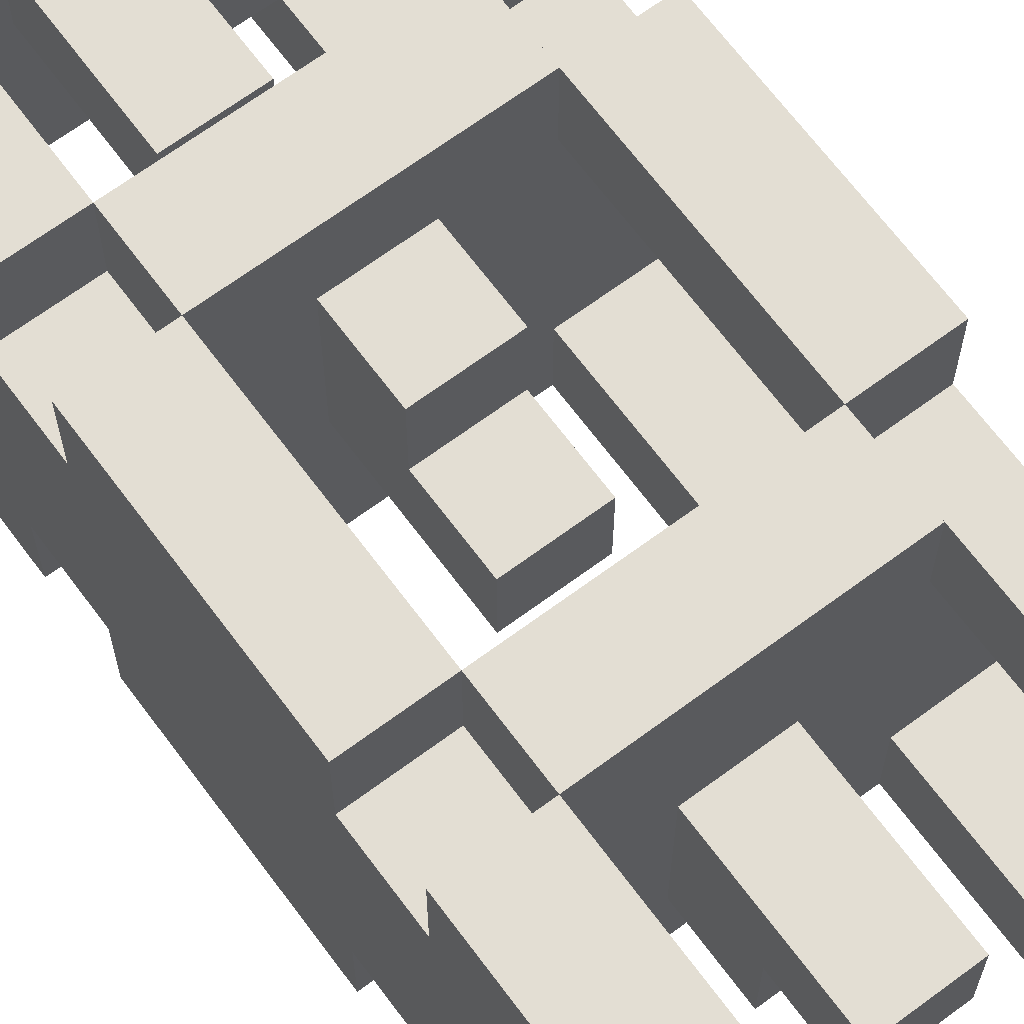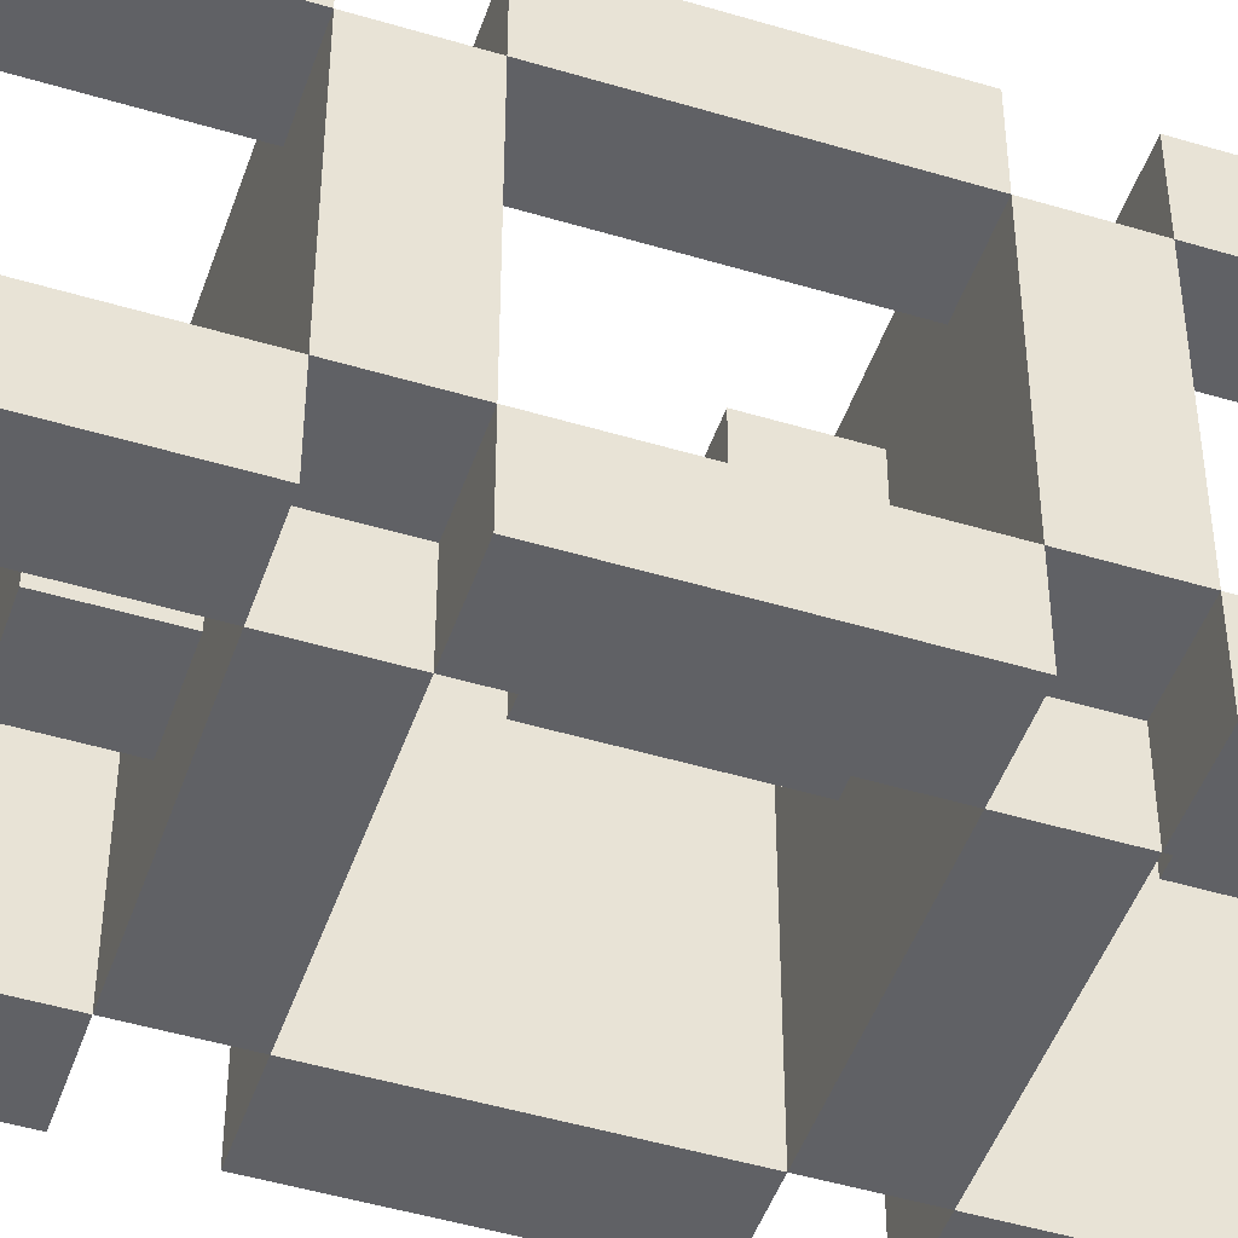
<metadata>
{"format":"obj","ext":"obj","renderer":"f3d","projection":"perspective","resolution":1024,"background":"white","views":[{"elev":67.3,"azim":143.4,"up":"+Z"},{"elev":-47.7,"azim":-108.7,"up":"+Z"}]}
</metadata>
<code>
o
v -0.2 -0.6 0.1
v -0.2 -0.6 -0.2
v -0.2 -0.5 0.2
v -0.2 -0.5 0.1
v -0.2 -0.5 -0.2
v -0.2 -0.5 -0.3
v -0.2 -0.2 0.2
v -0.2 -0.2 0.1
v -0.2 -0.2 -0.2
v -0.2 -0.2 -0.3
v -0.2 -0.1 0.2
v -0.2 -0.1 0.1
v -0.2 -0.1 -0.2
v -0.2 -0.1 -0.3
v -0.2 0.2 0.2
v -0.2 0.2 0.1
v -0.2 0.2 -0.2
v -0.2 0.2 -0.3
v -0.2 0.3 0.2
v -0.2 0.3 0.1
v -0.2 0.3 -0.2
v -0.2 0.3 -0.3
v -0.2 0.6 0.2
v -0.2 0.6 0.1
v -0.2 0.6 -0.2
v -0.2 0.6 -0.3
v -0.2 0.7 0.1
v -0.2 0.7 -0.2
v -0.1 -0.6 0.2
v -0.1 -0.6 0.1
v -0.1 -0.6 -0.2
v -0.1 -0.6 -0.3
v -0.1 -0.5 0.2
v -0.1 -0.5 0.1
v -0.1 -0.5 0
v -0.1 -0.5 -0.1
v -0.1 -0.5 -0.2
v -0.1 -0.5 -0.3
v -0.1 -0.4 0
v -0.1 -0.4 -0.1
v -0.1 -0.2 0.2
v -0.1 -0.2 0.1
v -0.1 -0.2 -0.2
v -0.1 -0.2 -0.3
v -0.1 -0.1 0.2
v -0.1 -0.1 0.1
v -0.1 -0.1 -0.2
v -0.1 -0.1 -0.3
v -0.1 0.2 0.2
v -0.1 0.2 0.1
v -0.1 0.2 -0.2
v -0.1 0.2 -0.3
v -0.1 0.3 0.2
v -0.1 0.3 0.1
v -0.1 0.3 -0.2
v -0.1 0.3 -0.3
v -0.1 0.6 0.2
v -0.1 0.6 0.1
v -0.1 0.6 -0.2
v -0.1 0.6 -0.3
v -0.1 0.7 0.2
v -0.1 0.7 0.1
v -0.1 0.7 -0.2
v -0.1 0.7 -0.3
v 0 -0.4 0
v 0 -0.4 -0.1
v 0 -0.3 0
v 0 -0.3 -0.1
v 0 -0.1 0.1
v 0 -0.1 -0.1
v 0 -5.96e-08 0.1
v 0 -5.96e-08 0
v 0 -5.96e-08 -0.1
v 0 0.1 0
v 0 0.1 -0.1
v 0 0.3 0
v 0 0.3 -0.2
v 0 0.4 0
v 0 0.4 -0.1
v 0 0.4 -0.2
v 0 0.5 0
v 0 0.5 -0.1
v 0.2 -0.5 0.2
v 0.2 -0.5 -0.3
v 0.2 -0.2 0.2
v 0.2 -0.2 -0.3
v 0.2 -0.1 0.2
v 0.2 -0.1 -0.3
v 0.2 0.2 0.2
v 0.2 0.2 -0.3
v 0.2 0.3 0.2
v 0.2 0.3 -0.3
v 0.2 0.6 0.2
v 0.2 0.6 0.1
v 0.2 0.6 -0.2
v 0.2 0.6 -0.3
v 0.2 0.7 0.1
v 0.2 0.7 -0.2
v -0.1 -0.5 0.2
v -0.1 -0.5 0.1
v -0.1 -0.5 -0.2
v -0.1 -0.5 -0.3
v -0.1 -0.2 0.2
v -0.1 -0.2 0.1
v -0.1 -0.2 -0.2
v -0.1 -0.2 -0.3
v -0.1 -0.1 0.2
v -0.1 -0.1 0.1
v -0.1 -0.1 -0.2
v -0.1 -0.1 -0.3
v -0.1 0.2 0.2
v -0.1 0.2 0.1
v -0.1 0.2 -0.2
v -0.1 0.2 -0.3
v -0.1 0.3 0.2
v -0.1 0.3 0.1
v -0.1 0.3 -0.2
v -0.1 0.3 -0.3
v -0.1 0.6 0.2
v -0.1 0.6 0.1
v -0.1 0.6 -0.2
v -0.1 0.6 -0.3
v -0.1 0.7 0.1
v -0.1 0.7 -0.2
v 0.1 -0.5 0
v 0.1 -0.5 -0.1
v 0.1 -0.4 0
v 0.1 -0.4 -0.1
v 0.1 -0.3 0
v 0.1 -0.3 -0.1
v 0.1 -0.1 0.1
v 0.1 -0.1 -0.1
v 0.1 -5.96e-08 0.1
v 0.1 -5.96e-08 0
v 0.1 -5.96e-08 -0.1
v 0.1 0.1 0
v 0.1 0.1 -0.1
v 0.1 0.3 0
v 0.1 0.3 -0.2
v 0.1 0.4 0
v 0.1 0.4 -0.1
v 0.1 0.4 -0.2
v 0.1 0.5 0
v 0.1 0.5 -0.1
v 0.2 -0.6 0.2
v 0.2 -0.6 0.1
v 0.2 -0.6 -0.2
v 0.2 -0.6 -0.3
v 0.2 -0.5 0.2
v 0.2 -0.5 0.1
v 0.2 -0.5 -0.2
v 0.2 -0.5 -0.3
v 0.2 -0.2 0.2
v 0.2 -0.2 0.1
v 0.2 -0.2 -0.2
v 0.2 -0.2 -0.3
v 0.2 -0.1 0.2
v 0.2 -0.1 0.1
v 0.2 -0.1 -0.2
v 0.2 -0.1 -0.3
v 0.2 0.2 0.2
v 0.2 0.2 0.1
v 0.2 0.2 -0.2
v 0.2 0.2 -0.3
v 0.2 0.3 0.2
v 0.2 0.3 0.1
v 0.2 0.3 -0.2
v 0.2 0.3 -0.3
v 0.2 0.6 0.2
v 0.2 0.6 0.1
v 0.2 0.6 -0.2
v 0.2 0.6 -0.3
v 0.2 0.7 0.2
v 0.2 0.7 0.1
v 0.2 0.7 -0.2
v 0.2 0.7 -0.3
v 0.3 -0.6 0.1
v 0.3 -0.6 -0.2
v 0.3 -0.5 0.2
v 0.3 -0.5 0.1
v 0.3 -0.5 -0.2
v 0.3 -0.5 -0.3
v 0.3 -0.2 0.2
v 0.3 -0.2 0.1
v 0.3 -0.2 -0.2
v 0.3 -0.2 -0.3
v 0.3 -0.1 0.2
v 0.3 -0.1 0.1
v 0.3 -0.1 -0.2
v 0.3 -0.1 -0.3
v 0.3 0.2 0.2
v 0.3 0.2 0.1
v 0.3 0.2 -0.2
v 0.3 0.2 -0.3
v 0.3 0.3 0.2
v 0.3 0.3 0.1
v 0.3 0.3 -0.2
v 0.3 0.3 -0.3
v 0.3 0.6 0.2
v 0.3 0.6 0.1
v 0.3 0.6 -0.2
v 0.3 0.6 -0.3
v 0.3 0.7 0.1
v 0.3 0.7 -0.2
v -0.2 -0.5 0.2
v -0.2 -0.2 0.2
v -0.2 -0.1 0.2
v -0.2 0.2 0.2
v -0.2 0.3 0.2
v -0.2 0.6 0.2
v -0.1 -0.6 0.2
v -0.1 -0.5 0.2
v -0.1 -0.2 0.2
v -0.1 -0.1 0.2
v -0.1 0.2 0.2
v -0.1 0.3 0.2
v -0.1 0.6 0.2
v -0.1 0.7 0.2
v 0.2 -0.6 0.2
v 0.2 -0.5 0.2
v 0.2 -0.2 0.2
v 0.2 -0.1 0.2
v 0.2 0.2 0.2
v 0.2 0.3 0.2
v 0.2 0.6 0.2
v 0.2 0.7 0.2
v 0.3 -0.5 0.2
v 0.3 -0.2 0.2
v 0.3 -0.1 0.2
v 0.3 0.2 0.2
v 0.3 0.3 0.2
v 0.3 0.6 0.2
v -0.2 -0.6 0.1
v -0.2 -0.5 0.1
v -0.2 -0.2 0.1
v -0.2 -0.1 0.1
v -0.2 0.2 0.1
v -0.2 0.3 0.1
v -0.2 0.6 0.1
v -0.2 0.7 0.1
v -0.1 -0.6 0.1
v -0.1 -0.5 0.1
v -0.1 -0.2 0.1
v -0.1 -0.1 0.1
v -0.1 0.2 0.1
v -0.1 0.3 0.1
v -0.1 0.6 0.1
v -0.1 0.7 0.1
v 0 -0.1 0.1
v 0 -5.96e-08 0.1
v 0.1 -0.1 0.1
v 0.1 -5.96e-08 0.1
v 0.2 -0.6 0.1
v 0.2 -0.5 0.1
v 0.2 -0.2 0.1
v 0.2 -0.1 0.1
v 0.2 0.2 0.1
v 0.2 0.3 0.1
v 0.2 0.6 0.1
v 0.2 0.7 0.1
v 0.3 -0.6 0.1
v 0.3 -0.5 0.1
v 0.3 -0.2 0.1
v 0.3 -0.1 0.1
v 0.3 0.2 0.1
v 0.3 0.3 0.1
v 0.3 0.6 0.1
v 0.3 0.7 0.1
v -0.1 -0.5 0
v -0.1 -0.4 0
v 0 -0.4 0
v 0 -0.3 0
v 0 -5.96e-08 0
v 0 0.1 0
v 0 0.3 0
v 0 0.4 0
v 0 0.5 0
v 0.1 -0.5 0
v 0.1 -0.4 0
v 0.1 -0.3 0
v 0.1 -5.96e-08 0
v 0.1 0.1 0
v 0.1 0.3 0
v 0.1 0.4 0
v 0.1 0.5 0
v -0.2 -0.5 -0.2
v -0.2 -0.2 -0.2
v -0.2 -0.1 -0.2
v -0.2 0.2 -0.2
v -0.2 0.3 -0.2
v -0.2 0.6 -0.2
v -0.1 -0.5 -0.2
v -0.1 -0.2 -0.2
v -0.1 -0.1 -0.2
v -0.1 0.2 -0.2
v -0.1 0.3 -0.2
v -0.1 0.6 -0.2
v -0.1 0.7 -0.2
v 0.2 0.6 -0.2
v 0.2 0.7 -0.2
v -0.2 -0.5 0.1
v -0.2 -0.2 0.1
v -0.2 -0.1 0.1
v -0.2 0.2 0.1
v -0.2 0.3 0.1
v -0.2 0.6 0.1
v -0.1 -0.5 0.1
v -0.1 -0.2 0.1
v -0.1 -0.1 0.1
v -0.1 0.2 0.1
v -0.1 0.3 0.1
v -0.1 0.6 0.1
v -0.1 0.7 0.1
v 0.2 0.6 0.1
v 0.2 0.7 0.1
v -0.1 -0.5 -0.1
v -0.1 -0.4 -0.1
v 0 -0.4 -0.1
v 0 -0.3 -0.1
v 0 -0.1 -0.1
v 0 -5.96e-08 -0.1
v 0 0.1 -0.1
v 0 0.4 -0.1
v 0 0.5 -0.1
v 0.1 -0.5 -0.1
v 0.1 -0.4 -0.1
v 0.1 -0.3 -0.1
v 0.1 -0.1 -0.1
v 0.1 -5.96e-08 -0.1
v 0.1 0.1 -0.1
v 0.1 0.4 -0.1
v 0.1 0.5 -0.1
v -0.2 -0.6 -0.2
v -0.2 -0.5 -0.2
v -0.2 -0.2 -0.2
v -0.2 -0.1 -0.2
v -0.2 0.2 -0.2
v -0.2 0.3 -0.2
v -0.2 0.6 -0.2
v -0.2 0.7 -0.2
v -0.1 -0.6 -0.2
v -0.1 -0.5 -0.2
v -0.1 -0.2 -0.2
v -0.1 -0.1 -0.2
v -0.1 0.2 -0.2
v -0.1 0.3 -0.2
v -0.1 0.6 -0.2
v -0.1 0.7 -0.2
v 0 0.3 -0.2
v 0 0.4 -0.2
v 0.1 0.3 -0.2
v 0.1 0.4 -0.2
v 0.2 -0.6 -0.2
v 0.2 -0.5 -0.2
v 0.2 -0.2 -0.2
v 0.2 -0.1 -0.2
v 0.2 0.2 -0.2
v 0.2 0.3 -0.2
v 0.2 0.6 -0.2
v 0.2 0.7 -0.2
v 0.3 -0.6 -0.2
v 0.3 -0.5 -0.2
v 0.3 -0.2 -0.2
v 0.3 -0.1 -0.2
v 0.3 0.2 -0.2
v 0.3 0.3 -0.2
v 0.3 0.6 -0.2
v 0.3 0.7 -0.2
v -0.2 -0.5 -0.3
v -0.2 -0.2 -0.3
v -0.2 -0.1 -0.3
v -0.2 0.2 -0.3
v -0.2 0.3 -0.3
v -0.2 0.6 -0.3
v -0.1 -0.6 -0.3
v -0.1 -0.5 -0.3
v -0.1 -0.2 -0.3
v -0.1 -0.1 -0.3
v -0.1 0.2 -0.3
v -0.1 0.3 -0.3
v -0.1 0.6 -0.3
v -0.1 0.7 -0.3
v 0.2 -0.6 -0.3
v 0.2 -0.5 -0.3
v 0.2 -0.2 -0.3
v 0.2 -0.1 -0.3
v 0.2 0.2 -0.3
v 0.2 0.3 -0.3
v 0.2 0.6 -0.3
v 0.2 0.7 -0.3
v 0.3 -0.5 -0.3
v 0.3 -0.2 -0.3
v 0.3 -0.1 -0.3
v 0.3 0.2 -0.3
v 0.3 0.3 -0.3
v 0.3 0.6 -0.3
v -0.1 -0.6 0.2
v 0.2 -0.6 0.2
v -0.2 -0.6 0.1
v -0.1 -0.6 0.1
v 0.2 -0.6 0.1
v 0.3 -0.6 0.1
v -0.2 -0.6 -0.2
v -0.1 -0.6 -0.2
v 0.2 -0.6 -0.2
v 0.3 -0.6 -0.2
v -0.1 -0.6 -0.3
v 0.2 -0.6 -0.3
v -0.2 -0.5 0.2
v -0.1 -0.5 0.2
v 0.2 -0.5 0.2
v 0.3 -0.5 0.2
v -0.2 -0.5 0.1
v -0.1 -0.5 0.1
v 0.2 -0.5 0.1
v 0.3 -0.5 0.1
v -0.2 -0.5 -0.2
v -0.1 -0.5 -0.2
v 0.2 -0.5 -0.2
v 0.3 -0.5 -0.2
v -0.2 -0.5 -0.3
v -0.1 -0.5 -0.3
v 0.2 -0.5 -0.3
v 0.3 -0.5 -0.3
v -0.1 -0.2 0.2
v 0.2 -0.2 0.2
v -0.2 -0.2 0.1
v -0.1 -0.2 0.1
v -0.2 -0.2 -0.2
v -0.1 -0.2 -0.2
v -0.1 -0.2 -0.3
v 0.2 -0.2 -0.3
v -0.2 -0.1 0.2
v -0.1 -0.1 0.2
v 0.2 -0.1 0.2
v 0.3 -0.1 0.2
v -0.2 -0.1 0.1
v -0.1 -0.1 0.1
v 0.2 -0.1 0.1
v 0.3 -0.1 0.1
v -0.2 -0.1 -0.2
v -0.1 -0.1 -0.2
v 0.2 -0.1 -0.2
v 0.3 -0.1 -0.2
v -0.2 -0.1 -0.3
v -0.1 -0.1 -0.3
v 0.2 -0.1 -0.3
v 0.3 -0.1 -0.3
v -0.1 0.2 0.2
v 0.2 0.2 0.2
v -0.2 0.2 0.1
v -0.1 0.2 0.1
v -0.2 0.2 -0.2
v -0.1 0.2 -0.2
v -0.1 0.2 -0.3
v 0.2 0.2 -0.3
v -0.2 0.3 0.2
v -0.1 0.3 0.2
v 0.2 0.3 0.2
v 0.3 0.3 0.2
v -0.2 0.3 0.1
v -0.1 0.3 0.1
v 0.2 0.3 0.1
v 0.3 0.3 0.1
v -0.2 0.3 -0.2
v -0.1 0.3 -0.2
v 0.2 0.3 -0.2
v 0.3 0.3 -0.2
v -0.2 0.3 -0.3
v -0.1 0.3 -0.3
v 0.2 0.3 -0.3
v 0.3 0.3 -0.3
v -0.1 0.6 0.2
v 0.2 0.6 0.2
v -0.2 0.6 0.1
v -0.1 0.6 0.1
v 0.2 0.6 0.1
v -0.2 0.6 -0.2
v -0.1 0.6 -0.2
v 0.2 0.6 -0.2
v -0.1 0.6 -0.3
v 0.2 0.6 -0.3
v -0.1 -0.5 0.2
v 0.2 -0.5 0.2
v -0.2 -0.5 0.1
v -0.1 -0.5 0.1
v -0.1 -0.5 0
v 0.1 -0.5 0
v -0.1 -0.5 -0.1
v 0.1 -0.5 -0.1
v -0.2 -0.5 -0.2
v -0.1 -0.5 -0.2
v -0.1 -0.5 -0.3
v 0.2 -0.5 -0.3
v -0.1 -0.4 0
v 0 -0.4 0
v -0.1 -0.4 -0.1
v 0 -0.4 -0.1
v 0 -0.3 0
v 0.1 -0.3 0
v 0 -0.3 -0.1
v 0.1 -0.3 -0.1
v -0.2 -0.2 0.2
v -0.1 -0.2 0.2
v 0.2 -0.2 0.2
v 0.3 -0.2 0.2
v -0.2 -0.2 0.1
v -0.1 -0.2 0.1
v 0.2 -0.2 0.1
v 0.3 -0.2 0.1
v -0.2 -0.2 -0.2
v -0.1 -0.2 -0.2
v 0.2 -0.2 -0.2
v 0.3 -0.2 -0.2
v -0.2 -0.2 -0.3
v -0.1 -0.2 -0.3
v 0.2 -0.2 -0.3
v 0.3 -0.2 -0.3
v -0.1 -0.1 0.2
v 0.2 -0.1 0.2
v -0.2 -0.1 0.1
v -0.1 -0.1 0.1
v 0 -0.1 0.1
v 0.1 -0.1 0.1
v 0 -0.1 -0.1
v 0.1 -0.1 -0.1
v -0.2 -0.1 -0.2
v -0.1 -0.1 -0.2
v -0.1 -0.1 -0.3
v 0.2 -0.1 -0.3
v 0 -5.96e-08 0.1
v 0.1 -5.96e-08 0.1
v 0 -5.96e-08 0
v 0.1 -5.96e-08 0
v 0 0.1 0
v 0.1 0.1 0
v 0 0.1 -0.1
v 0.1 0.1 -0.1
v -0.2 0.2 0.2
v -0.1 0.2 0.2
v 0.2 0.2 0.2
v 0.3 0.2 0.2
v -0.2 0.2 0.1
v -0.1 0.2 0.1
v 0.2 0.2 0.1
v 0.3 0.2 0.1
v -0.2 0.2 -0.2
v -0.1 0.2 -0.2
v 0.2 0.2 -0.2
v 0.3 0.2 -0.2
v -0.2 0.2 -0.3
v -0.1 0.2 -0.3
v 0.2 0.2 -0.3
v 0.3 0.2 -0.3
v -0.1 0.3 0.2
v 0.2 0.3 0.2
v -0.2 0.3 0.1
v -0.1 0.3 0.1
v 0 0.3 0
v 0.1 0.3 0
v -0.2 0.3 -0.2
v -0.1 0.3 -0.2
v 0 0.3 -0.2
v 0.1 0.3 -0.2
v -0.1 0.3 -0.3
v 0.2 0.3 -0.3
v 0 0.4 -0.1
v 0.1 0.4 -0.1
v 0 0.4 -0.2
v 0.1 0.4 -0.2
v 0 0.5 0
v 0.1 0.5 0
v 0 0.5 -0.1
v 0.1 0.5 -0.1
v -0.2 0.6 0.2
v -0.1 0.6 0.2
v 0.2 0.6 0.2
v 0.3 0.6 0.2
v -0.2 0.6 0.1
v -0.1 0.6 0.1
v 0.2 0.6 0.1
v 0.3 0.6 0.1
v -0.2 0.6 -0.2
v -0.1 0.6 -0.2
v 0.2 0.6 -0.2
v 0.3 0.6 -0.2
v -0.2 0.6 -0.3
v -0.1 0.6 -0.3
v 0.2 0.6 -0.3
v 0.3 0.6 -0.3
v -0.1 0.7 0.2
v 0.2 0.7 0.2
v -0.2 0.7 0.1
v -0.1 0.7 0.1
v 0.2 0.7 0.1
v 0.3 0.7 0.1
v -0.2 0.7 -0.2
v -0.1 0.7 -0.2
v 0.2 0.7 -0.2
v 0.3 0.7 -0.2
v -0.1 0.7 -0.3
v 0.2 0.7 -0.3
f 4 2 1
f 5 2 4
f 7 4 3
f 8 4 7
f 9 6 5
f 10 6 9
f 12 9 8
f 13 9 12
f 15 12 11
f 16 12 15
f 17 14 13
f 18 14 17
f 20 17 16
f 21 17 20
f 23 20 19
f 24 20 23
f 25 22 21
f 26 22 25
f 27 25 24
f 28 25 27
f 33 30 29
f 34 30 33
f 37 32 31
f 38 32 37
f 39 36 35
f 40 36 39
f 45 42 41
f 46 42 45
f 47 44 43
f 48 44 47
f 53 50 49
f 54 50 53
f 55 52 51
f 56 52 55
f 61 58 57
f 62 58 61
f 63 60 59
f 64 60 63
f 67 66 65
f 68 66 67
f 71 70 69
f 72 70 71
f 73 70 72
f 74 73 72
f 75 73 74
f 78 77 76
f 79 77 78
f 80 77 79
f 81 79 78
f 82 79 81
f 85 84 83
f 86 84 85
f 89 88 87
f 90 88 89
f 93 92 91
f 94 92 93
f 95 92 94
f 96 92 95
f 97 95 94
f 98 95 97
f 99 100 103
f 103 100 104
f 101 102 105
f 105 102 106
f 107 108 111
f 111 108 112
f 109 110 113
f 113 110 114
f 115 116 119
f 119 116 120
f 117 118 121
f 121 118 122
f 120 121 123
f 123 121 124
f 125 126 127
f 127 126 128
f 127 128 129
f 129 128 130
f 131 132 133
f 133 132 134
f 134 132 135
f 134 135 136
f 136 135 137
f 138 139 140
f 140 139 141
f 141 139 142
f 140 141 143
f 143 141 144
f 145 146 149
f 149 146 150
f 147 148 151
f 151 148 152
f 153 154 157
f 157 154 158
f 155 156 159
f 159 156 160
f 161 162 165
f 165 162 166
f 163 164 167
f 167 164 168
f 169 170 173
f 173 170 174
f 171 172 175
f 175 172 176
f 177 178 180
f 180 178 181
f 179 180 183
f 181 182 183
f 180 181 183
f 183 182 184
f 184 182 185
f 185 182 186
f 184 185 188
f 188 185 189
f 187 188 191
f 189 190 191
f 188 189 191
f 191 190 192
f 192 190 193
f 193 190 194
f 192 193 196
f 196 193 197
f 195 196 199
f 197 198 199
f 196 197 199
f 199 198 200
f 200 198 201
f 201 198 202
f 200 201 203
f 203 201 204
f 212 206 205
f 213 206 212
f 214 208 207
f 215 208 214
f 216 210 209
f 217 210 216
f 219 212 211
f 220 212 219
f 221 214 213
f 222 214 221
f 223 216 215
f 224 216 223
f 225 218 217
f 226 218 225
f 227 221 220
f 228 221 227
f 229 223 222
f 230 223 229
f 231 225 224
f 232 225 231
f 241 234 233
f 242 234 241
f 243 236 235
f 244 236 243
f 245 238 237
f 246 238 245
f 247 240 239
f 248 240 247
f 251 250 249
f 252 250 251
f 261 254 253
f 262 254 261
f 263 256 255
f 264 256 263
f 265 258 257
f 266 258 265
f 267 260 259
f 268 260 267
f 271 270 269
f 278 271 269
f 279 272 271
f 279 271 278
f 280 272 279
f 281 274 273
f 282 274 281
f 283 276 275
f 284 277 276
f 284 276 283
f 285 277 284
f 292 287 286
f 293 287 292
f 294 289 288
f 295 289 294
f 296 291 290
f 297 291 296
f 299 298 297
f 300 298 299
f 301 302 307
f 307 302 308
f 303 304 309
f 309 304 310
f 305 306 311
f 311 306 312
f 312 313 314
f 314 313 315
f 316 317 318
f 316 318 325
f 318 319 326
f 325 318 326
f 326 319 327
f 320 321 328
f 321 322 329
f 328 321 329
f 329 322 330
f 323 324 331
f 331 324 332
f 333 334 341
f 341 334 342
f 335 336 343
f 343 336 344
f 337 338 345
f 345 338 346
f 339 340 347
f 347 340 348
f 349 350 351
f 351 350 352
f 353 354 361
f 361 354 362
f 355 356 363
f 363 356 364
f 357 358 365
f 365 358 366
f 359 360 367
f 367 360 368
f 369 370 376
f 376 370 377
f 371 372 378
f 378 372 379
f 373 374 380
f 380 374 381
f 375 376 383
f 383 376 384
f 377 378 385
f 385 378 386
f 379 380 387
f 387 380 388
f 381 382 389
f 389 382 390
f 384 385 391
f 391 385 392
f 386 387 393
f 393 387 394
f 388 389 395
f 395 389 396
f 400 398 397
f 401 398 400
f 403 400 399
f 403 402 401
f 403 401 400
f 404 402 403
f 405 402 404
f 406 402 405
f 407 405 404
f 408 405 407
f 413 410 409
f 414 410 413
f 415 412 411
f 416 412 415
f 421 418 417
f 422 418 421
f 423 420 419
f 424 420 423
f 428 426 425
f 429 428 427
f 430 426 428
f 430 428 429
f 431 426 430
f 432 426 431
f 437 434 433
f 438 434 437
f 439 436 435
f 440 436 439
f 445 442 441
f 446 442 445
f 447 444 443
f 448 444 447
f 452 450 449
f 453 452 451
f 454 450 452
f 454 452 453
f 455 450 454
f 456 450 455
f 461 458 457
f 462 458 461
f 463 460 459
f 464 460 463
f 469 466 465
f 470 466 469
f 471 468 467
f 472 468 471
f 476 474 473
f 477 474 476
f 478 476 475
f 479 476 478
f 481 480 479
f 482 480 481
f 483 484 486
f 486 484 487
f 485 486 487
f 487 484 488
f 485 487 489
f 488 484 490
f 485 489 491
f 489 490 491
f 491 490 492
f 492 490 493
f 490 484 494
f 493 490 494
f 495 496 497
f 497 496 498
f 499 500 501
f 501 500 502
f 503 504 507
f 507 504 508
f 505 506 509
f 509 506 510
f 511 512 515
f 515 512 516
f 513 514 517
f 517 514 518
f 519 520 522
f 522 520 523
f 523 520 524
f 521 522 525
f 522 523 525
f 524 520 526
f 521 525 527
f 525 526 527
f 527 526 528
f 528 526 529
f 526 520 530
f 529 526 530
f 531 532 533
f 533 532 534
f 535 536 537
f 537 536 538
f 539 540 543
f 543 540 544
f 541 542 545
f 545 542 546
f 547 548 551
f 551 548 552
f 549 550 553
f 553 550 554
f 555 556 558
f 558 556 559
f 557 558 559
f 559 556 560
f 557 559 561
f 561 559 562
f 562 559 563
f 560 556 564
f 562 563 565
f 563 564 565
f 564 556 566
f 565 564 566
f 567 568 569
f 569 568 570
f 571 572 573
f 573 572 574
f 575 576 579
f 579 576 580
f 577 578 581
f 581 578 582
f 583 584 587
f 587 584 588
f 585 586 589
f 589 586 590
f 591 592 594
f 594 592 595
f 593 594 597
f 597 594 598
f 595 596 599
f 599 596 600
f 598 599 601
f 601 599 602

</code>
